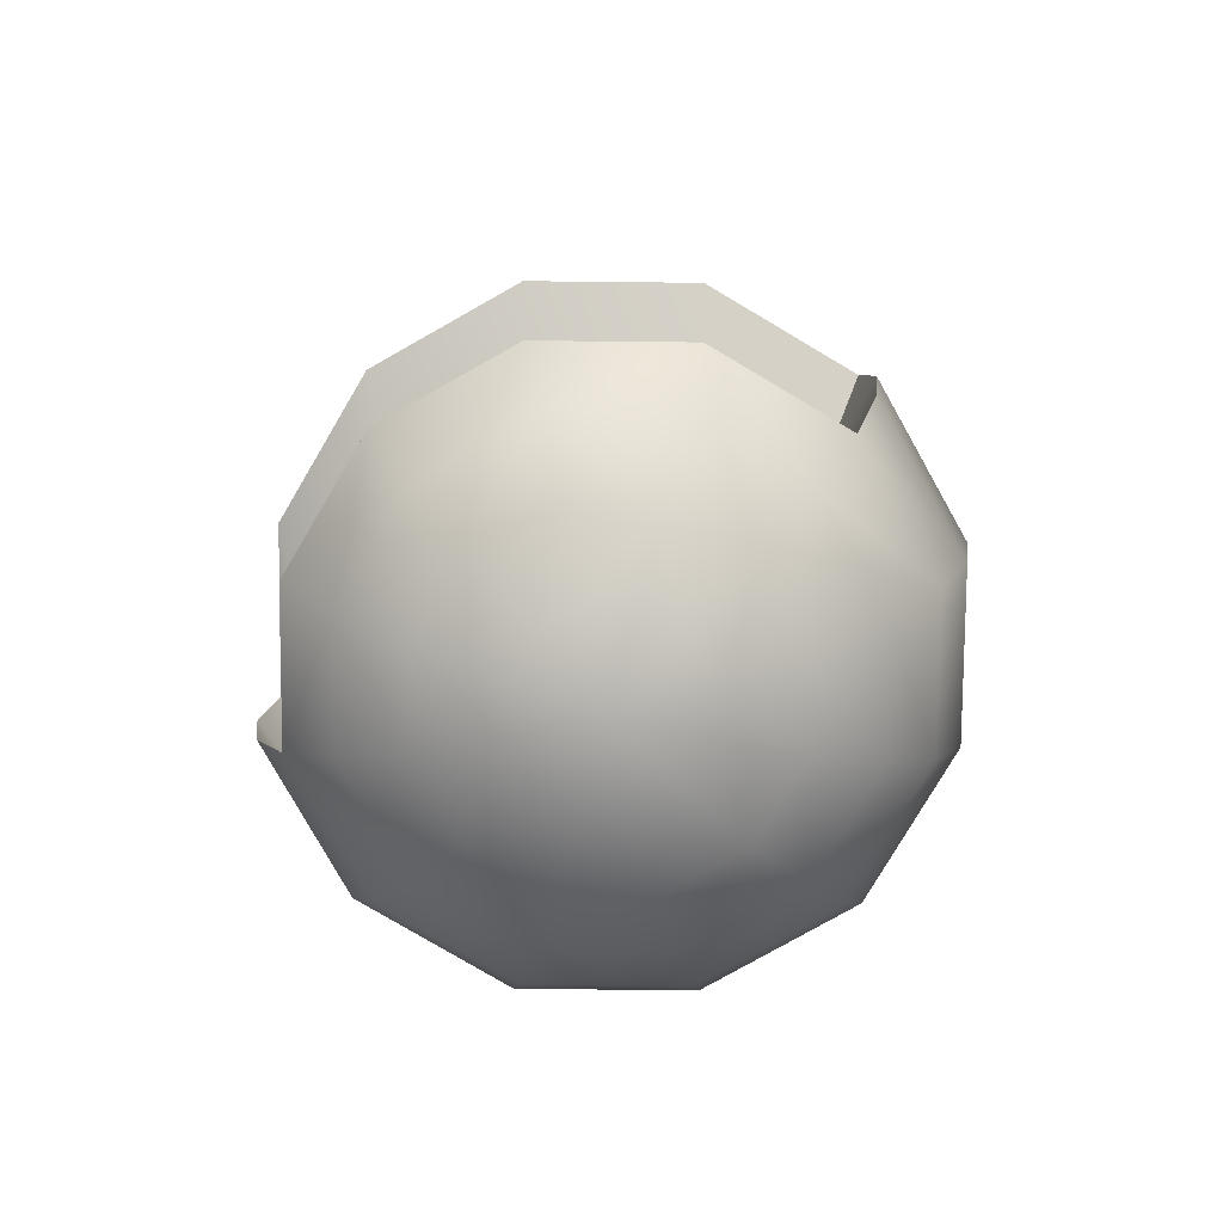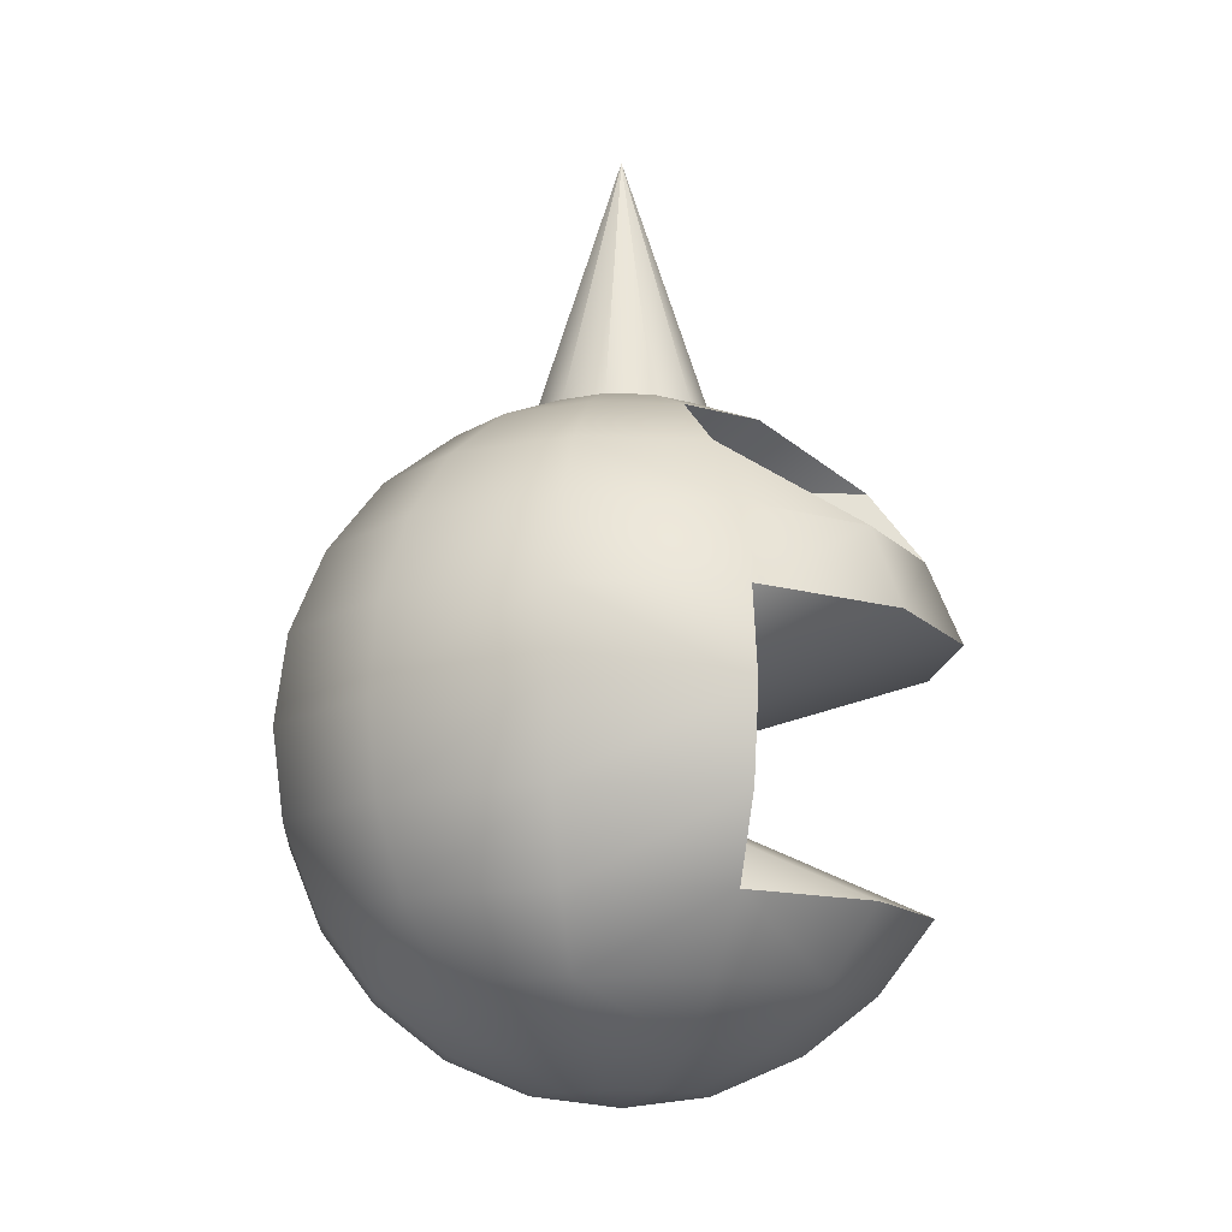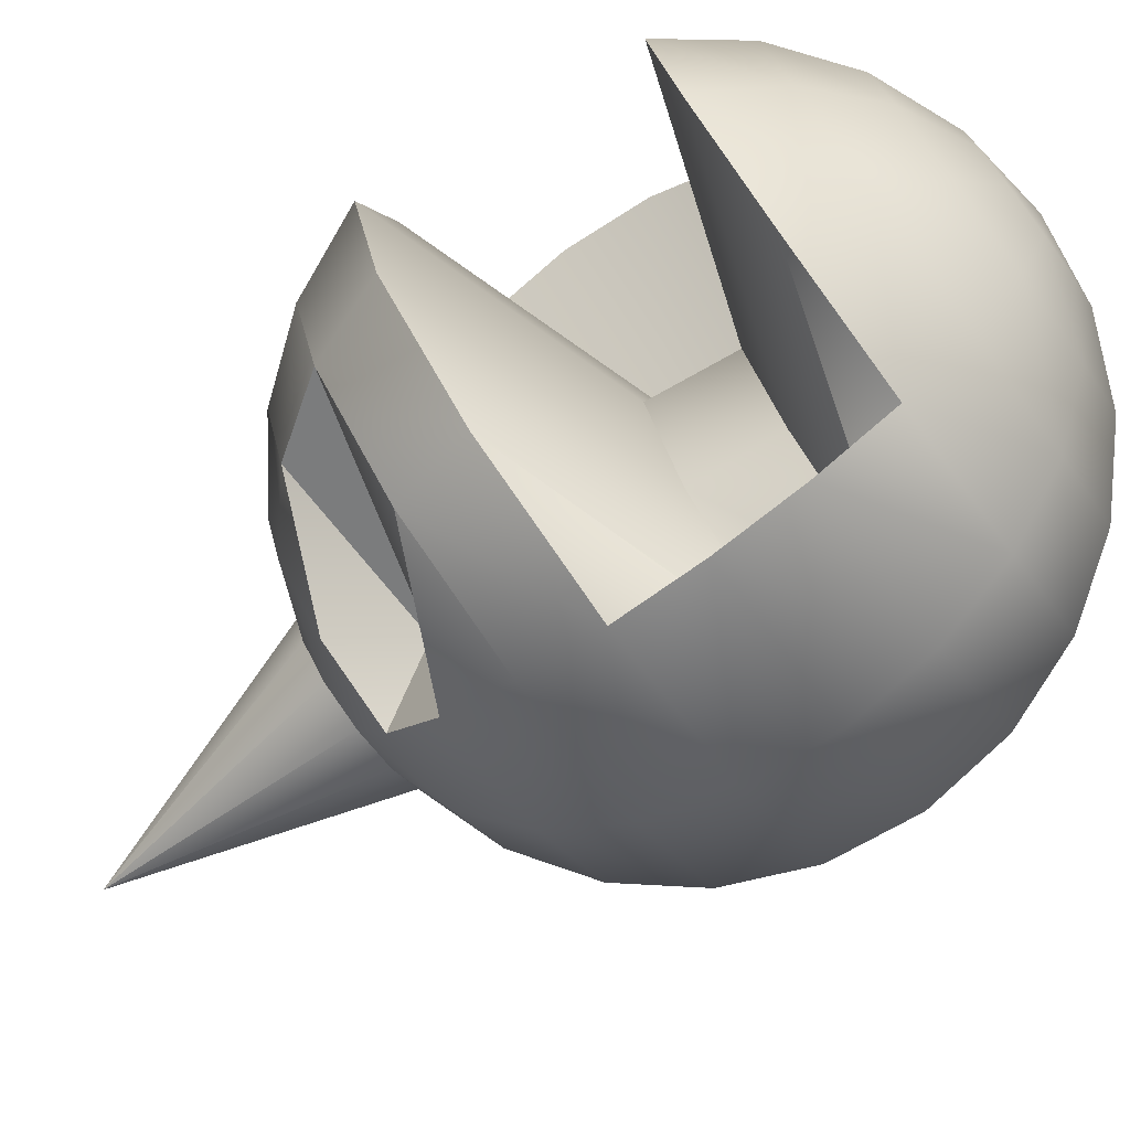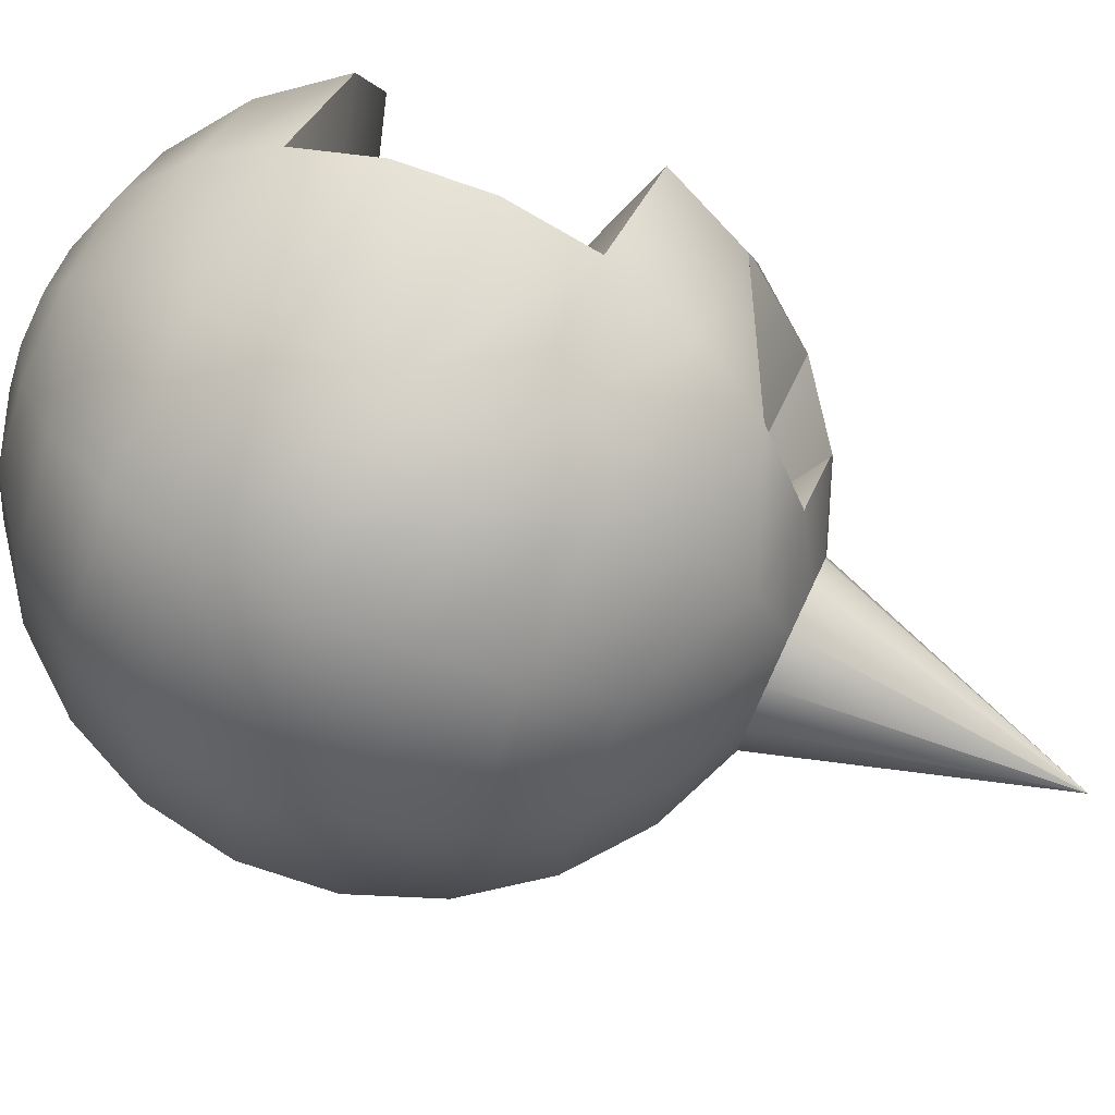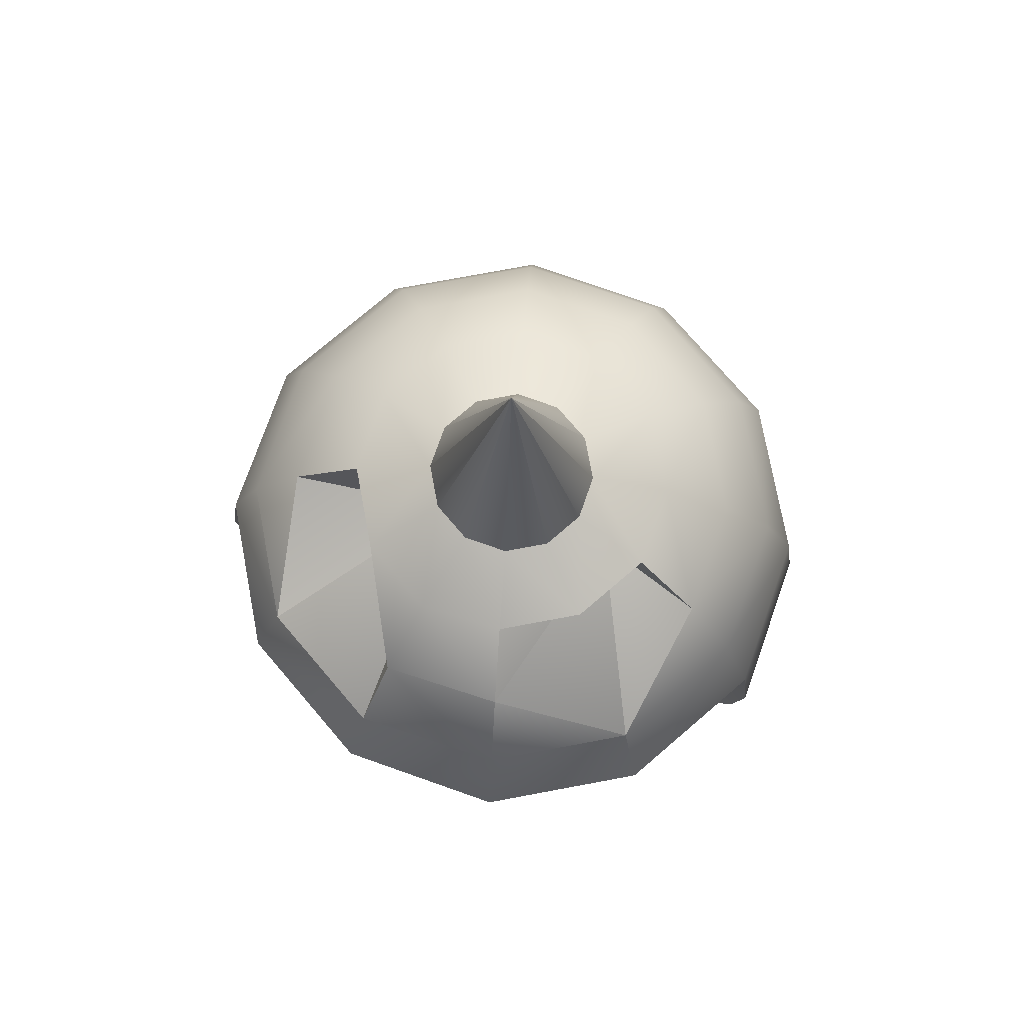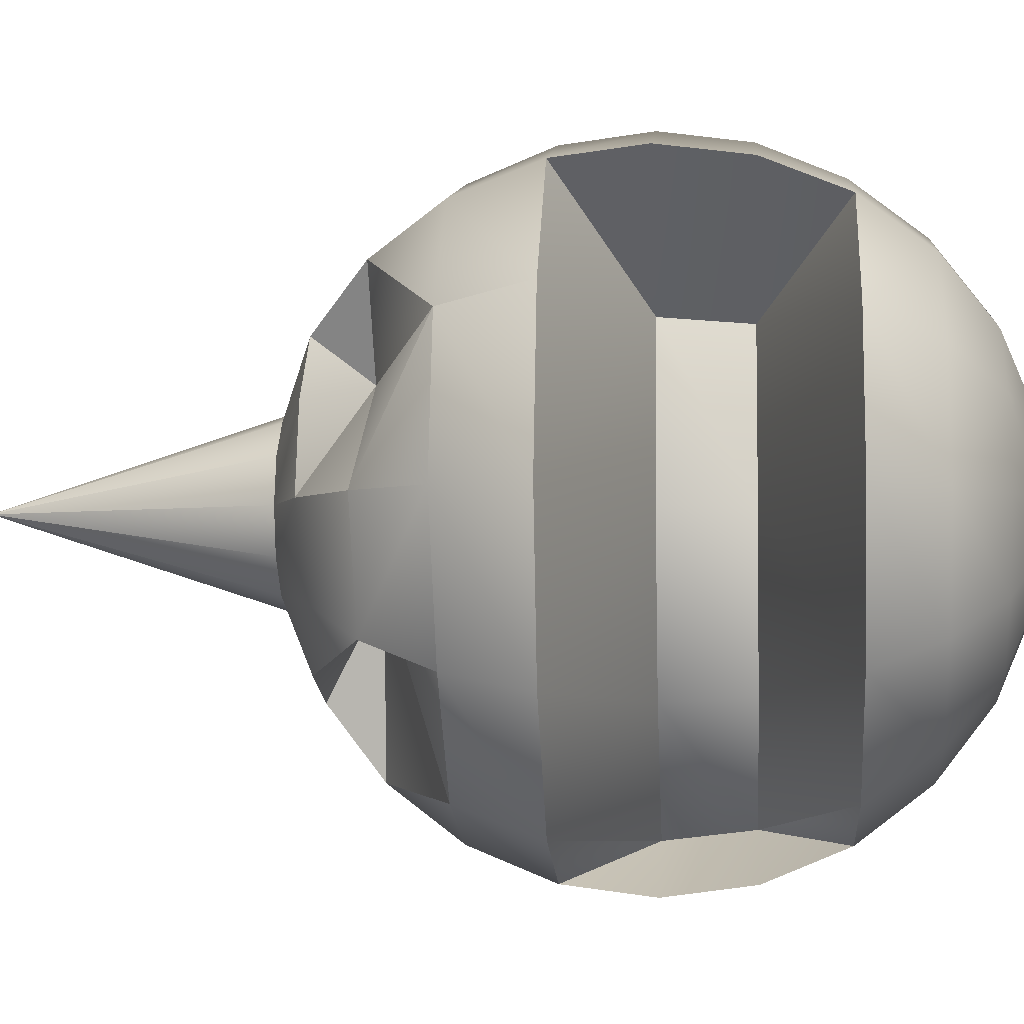
<metadata>
{"format":"obj","ext":"obj","renderer":"f3d","projection":"perspective","resolution":1024,"background":"white","views":[{"elev":-79.1,"azim":-75.6,"up":"+Y"},{"elev":-13.0,"azim":160.3,"up":"+Y"},{"elev":-77.4,"azim":-53.5,"up":"+Z"},{"elev":78.8,"azim":115.1,"up":"+Z"},{"elev":75.8,"azim":-85.6,"up":"+Y"},{"elev":-4.3,"azim":-85.7,"up":"+Z"}]}
</metadata>
<code>
g g0
v -1.541e-06 87.9 0
v 12.94 48.1 0
v 11.21 48.1 -6.47
v 6.47 48.1 -11.21
v 2.055e-06 48.1 -12.94
v -6.47 48.1 -11.21
v -11.21 48.1 -6.47
v -12.94 48.1 0
v -11.21 48.1 6.47
v -6.47 48.1 11.21
v 0 48.1 12.94
v 6.47 48.1 11.21
v 11.21 48.1 6.47
v -1.541e-06 -50.2 0
v 11.21 -48.5 -6.47
v 12.94 -48.5 0
v 6.47 -48.5 -11.21
v 2.055e-06 -48.5 -12.94
v -6.47 -48.5 -11.21
v -11.21 -48.5 -6.47
v -12.94 -48.5 0
v -11.21 -48.5 6.47
v -6.47 -48.5 11.21
v 0 -48.5 12.94
v 6.47 -48.5 11.21
v 11.21 -48.5 6.47
v 25 43.1 0
v 21.65 43.1 -12.5
v 12.5 43.1 -21.65
v 4.111e-06 43.1 -25
v -12.5 43.1 -21.65
v -21.65 43.1 -12.5
v -24.6 43.7 -4.257e-06
v -21.25 43.7 12.5
v -12.1 43.7 21.65
v -5.138e-07 43.1 25
v 12.5 43.1 21.65
v 21.65 43.1 12.5
v 35.36 35.16 0
v 30.62 35.16 -17.68
v 17.68 35.16 -30.62
v 5.138e-06 35.16 -35.36
v -3.278 35.16 -10.22
v -30.62 35.16 -17.68
v -34.96 35.76 -4.257e-06
v -7.619 35.76 15.78
v -17.28 35.76 30.62
v -1.028e-06 35.16 35.36
v 17.68 35.16 30.62
v 30.62 35.16 17.68
v 43.3 24.8 0
v 37.5 24.8 -21.65
v 21.65 24.8 -37.5
v 6.166e-06 24.8 -43.3
v -21.65 24.8 -37.5
v -37.5 24.8 -21.65
v -42.9 25.4 -4.257e-06
v -37.1 25.4 21.65
v -21.25 25.4 37.5
v -1.541e-06 24.8 43.3
v 21.65 24.8 37.5
v 37.5 24.8 21.65
v 48.3 12.74 0
v 41.83 12.74 -24.15
v 24.15 12.74 -41.83
v 6.68e-06 12.74 -48.3
v -24.15 12.74 -41.83
v -41.83 12.74 -24.15
v -48.3 12.74 -4.257e-06
v -41.83 12.74 24.15
v -24.15 12.74 41.83
v -1.541e-06 12.74 48.3
v 24.15 12.74 41.83
v 41.83 12.74 24.15
v 50 -0.2 0
v 43.3 -0.2 -25
v 25 -0.2 -43.3
v 7.194e-06 -0.2 -50
v 15.6 -0.2 -43.3
v -2.701 -0.2 -25
v -9.4 -0.2 -4.257e-06
v -2.701 -0.2 25
v -25 -0.2 43.3
v -1.541e-06 -0.2 50
v 25 -0.2 43.3
v 43.3 -0.2 25
v 48.3 -13.14 0
v 41.83 -13.14 -24.15
v 24.15 -13.14 -41.83
v 6.68e-06 -13.14 -48.3
v 16.45 -13.14 -41.83
v -1.226 -13.14 -24.15
v -7.696 -13.14 -4.257e-06
v -1.226 -13.14 24.15
v -24.15 -13.14 41.83
v -1.541e-06 -13.14 48.3
v 24.15 -13.14 41.83
v 41.83 -13.14 24.15
v 43.3 -25.2 0
v 37.5 -25.2 -21.65
v 21.65 -25.2 -37.5
v 6.166e-06 -25.2 -43.3
v -21.65 -25.2 -37.5
v -37.5 -25.2 -21.65
v -43.3 -25.2 -4.257e-06
v -37.5 -25.2 21.65
v -21.65 -25.2 37.5
v -1.541e-06 -25.2 43.3
v 21.65 -25.2 37.5
v 37.5 -25.2 21.65
v 35.36 -35.56 0
v 30.62 -35.56 -17.68
v 17.68 -35.56 -30.62
v 5.138e-06 -35.56 -35.36
v -17.68 -35.56 -30.62
v -30.62 -35.56 -17.68
v -35.36 -35.56 -4.257e-06
v -30.62 -35.56 17.68
v -17.68 -35.56 30.62
v -1.028e-06 -35.56 35.36
v 17.68 -35.56 30.62
v 30.62 -35.56 17.68
v 21.65 -43.5 -12.5
v 25 -43.5 0
v 12.5 -43.5 -21.65
v 4.111e-06 -43.5 -25
v -12.5 -43.5 -21.65
v -21.65 -43.5 -12.5
v -25 -43.5 -4.257e-06
v -21.65 -43.5 12.5
v -12.5 -43.5 21.65
v -5.138e-07 -43.5 25
v 12.5 -43.5 21.65
v 21.65 -43.5 12.5
f 134 16 124
f 16 134 26
f 134 25 26
f 25 134 133
f 133 24 25
f 24 133 132
f 24 131 23
f 131 24 132
f 23 130 22
f 130 23 131
f 21 130 129
f 130 21 22
f 20 129 128
f 129 20 21
f 19 128 127
f 128 19 20
f 18 127 126
f 127 18 19
f 125 18 126
f 18 125 17
f 123 17 125
f 17 123 15
f 124 15 123
f 15 124 16
f 122 124 111
f 124 122 134
f 122 133 134
f 133 122 121
f 121 132 133
f 132 121 120
f 132 119 131
f 119 132 120
f 131 118 130
f 118 131 119
f 130 117 129
f 117 130 118
f 128 117 116
f 117 128 129
f 127 116 115
f 116 127 128
f 126 115 114
f 115 126 127
f 113 126 114
f 126 113 125
f 112 125 113
f 125 112 123
f 111 123 112
f 123 111 124
f 99 122 111
f 122 99 110
f 110 121 122
f 121 110 109
f 120 109 108
f 109 120 121
f 119 108 107
f 108 119 120
f 119 106 118
f 106 119 107
f 106 117 118
f 117 106 105
f 105 116 117
f 116 105 104
f 115 104 103
f 104 115 116
f 102 115 103
f 115 102 114
f 102 113 114
f 113 102 101
f 100 113 101
f 113 100 112
f 100 111 112
f 111 100 99
f 87 110 99
f 110 87 98
f 98 109 110
f 109 98 97
f 109 96 108
f 96 109 97
f 107 96 95
f 96 107 108
f 107 94 106
f 94 107 95
f 106 93 105
f 93 106 94
f 104 93 92
f 93 104 105
f 103 92 91
f 92 103 104
f 102 91 90
f 91 102 103
f 90 101 102
f 101 90 89
f 89 100 101
f 100 89 88
f 88 99 100
f 99 88 87
f 75 98 87
f 98 75 86
f 86 97 98
f 97 86 85
f 97 84 96
f 84 97 85
f 95 84 83
f 84 95 96
f 82 95 83
f 95 82 94
f 82 93 94
f 93 82 81
f 81 92 93
f 92 81 80
f 80 91 92
f 91 80 79
f 91 78 90
f 78 91 79
f 78 89 90
f 89 78 77
f 77 88 89
f 88 77 76
f 76 87 88
f 87 76 75
f 63 86 75
f 86 63 74
f 74 85 86
f 85 74 73
f 85 72 84
f 72 85 73
f 84 71 83
f 71 84 72
f 82 71 70
f 71 82 83
f 82 69 81
f 69 82 70
f 81 68 80
f 68 81 69
f 80 67 79
f 67 80 68
f 79 66 78
f 79 67 66
f 65 78 66
f 78 65 77
f 65 76 77
f 76 65 64
f 64 75 76
f 75 64 63
f 51 74 63
f 74 51 62
f 62 73 74
f 73 62 61
f 73 60 72
f 60 73 61
f 72 59 71
f 59 72 60
f 59 70 71
f 70 59 58
f 58 69 70
f 69 58 57
f 57 68 69
f 68 57 56
f 56 67 68
f 67 56 55
f 55 66 67
f 66 55 54
f 53 66 54
f 66 53 65
f 53 64 65
f 64 53 52
f 52 63 64
f 63 52 51
f 39 62 51
f 62 39 50
f 49 62 50
f 62 49 61
f 61 48 60
f 48 61 49
f 60 47 59
f 47 60 48
f 58 47 46
f 47 58 59
f 58 45 57
f 45 58 46
f 57 44 56
f 44 57 45
f 56 43 55
f 43 56 44
f 55 42 54
f 42 55 43
f 41 54 42
f 54 41 53
f 41 52 53
f 52 41 40
f 40 51 52
f 51 40 39
f 38 39 27
f 39 38 50
f 37 50 38
f 50 37 49
f 36 49 37
f 49 36 48
f 47 36 35
f 36 47 48
f 46 35 34
f 35 46 47
f 46 33 45
f 33 46 34
f 45 32 44
f 32 45 33
f 44 31 43
f 44 32 31
f 43 30 42
f 43 31 30
f 30 41 42
f 41 30 29
f 29 40 41
f 40 29 28
f 28 39 40
f 39 28 27
f 13 27 2
f 27 13 38
f 12 38 13
f 38 12 37
f 11 37 12
f 37 11 36
f 35 11 10
f 11 35 36
f 34 10 9
f 10 34 35
f 34 8 33
f 8 34 9
f 33 7 32
f 7 33 8
f 32 6 31
f 6 32 7
f 31 5 30
f 5 31 6
f 5 29 30
f 29 5 4
f 4 28 29
f 28 4 3
f 3 27 28
f 27 3 2
f 14 16 26
f 14 26 25
f 14 25 24
f 14 24 23
f 14 23 22
f 14 22 21
f 14 21 20
f 14 20 19
f 14 19 18
f 14 18 17
f 14 17 15
f 14 15 16
f 1 13 2
f 1 12 13
f 1 11 12
f 1 10 11
f 1 9 10
f 1 8 9
f 1 7 8
f 1 6 7
f 1 5 6
f 1 4 5
f 1 3 4
f 1 2 3

</code>
